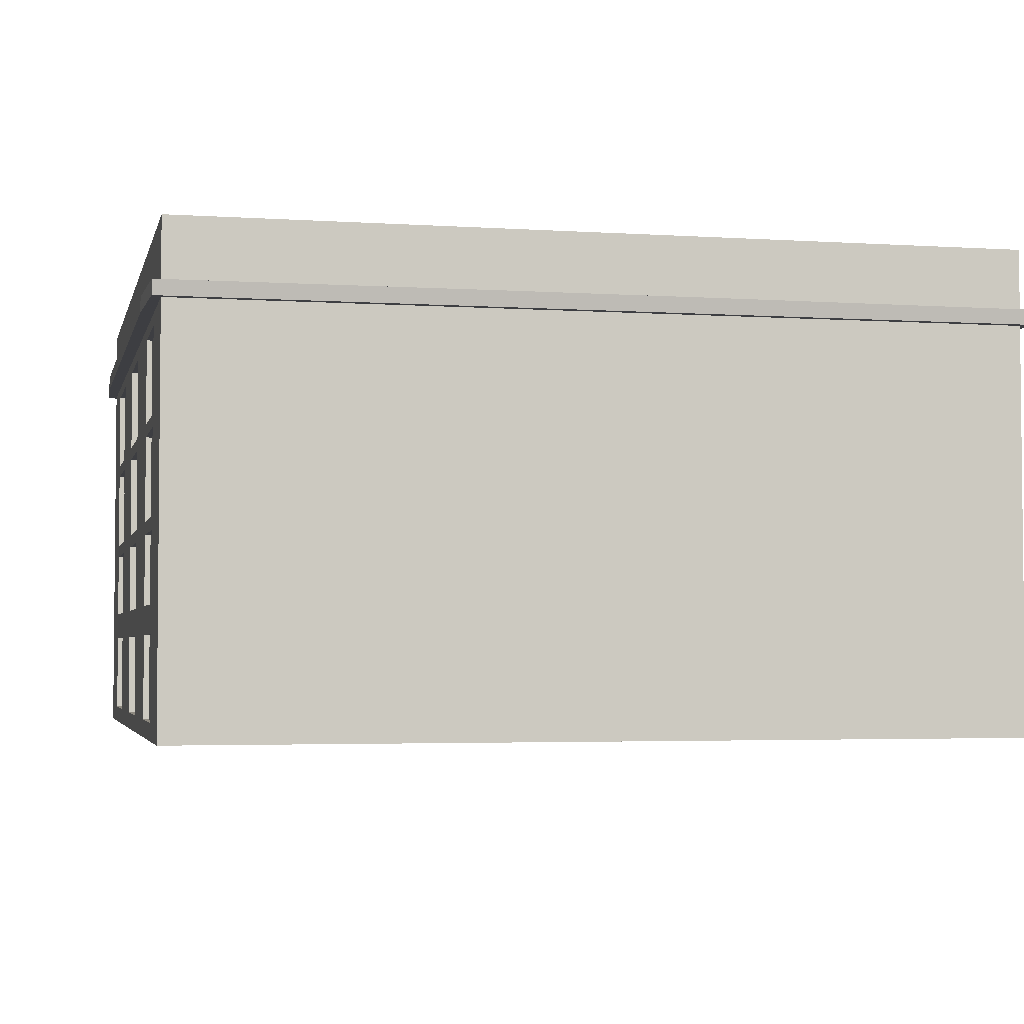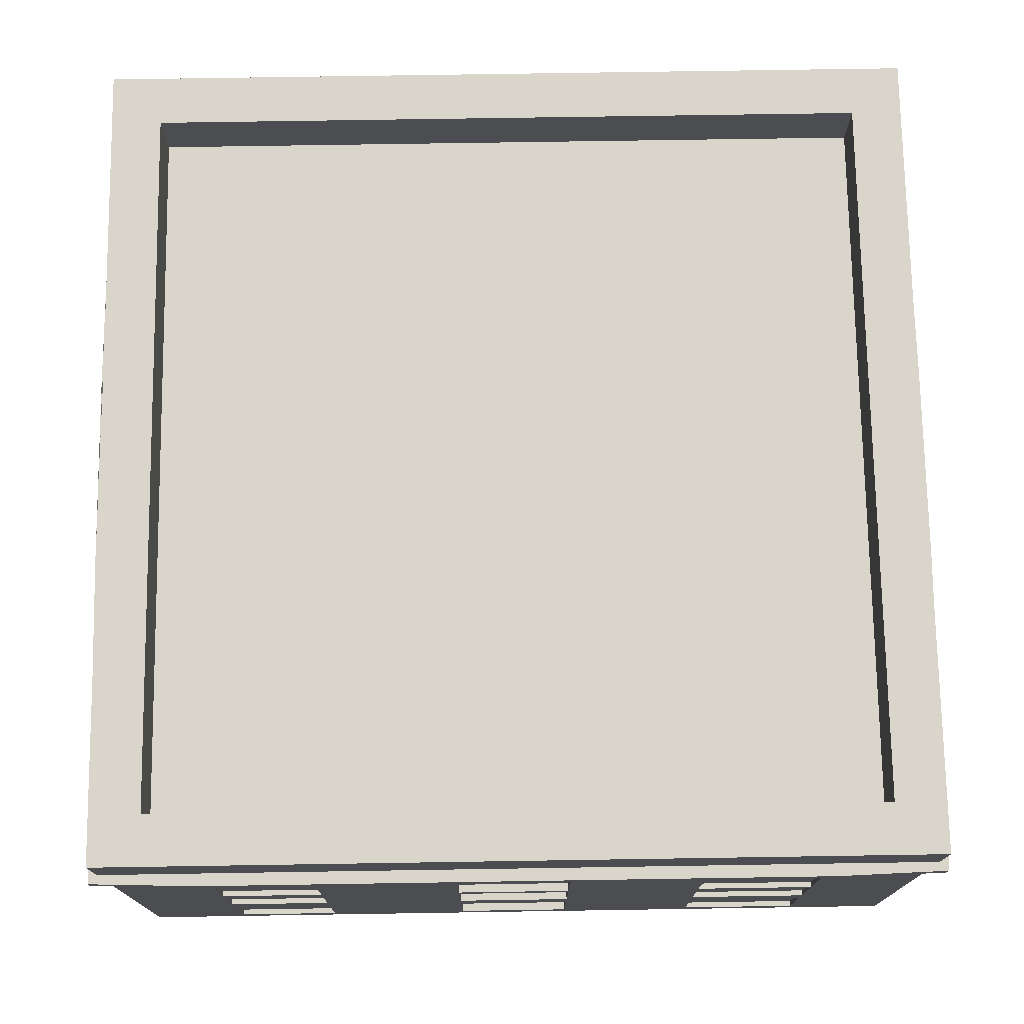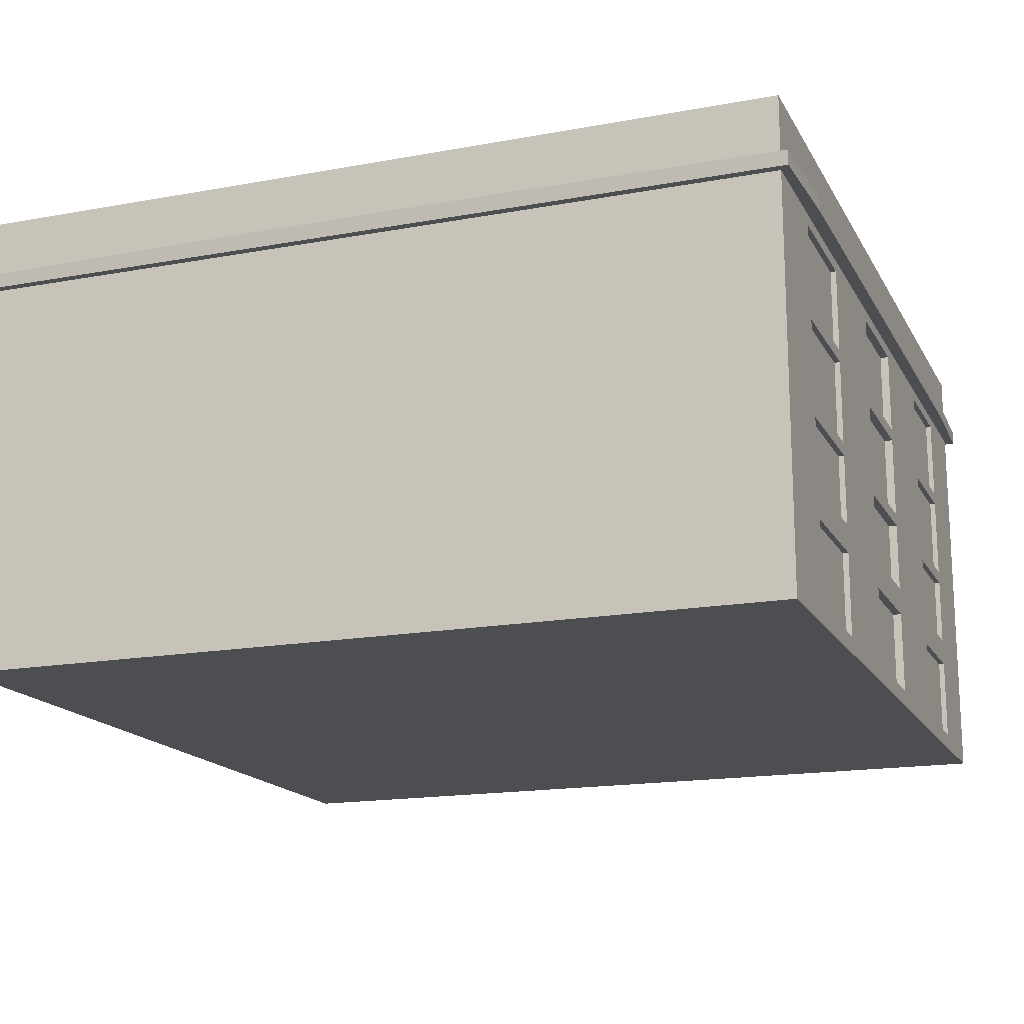
<metadata>
{"format":"obj","ext":"obj","renderer":"f3d","projection":"perspective","resolution":1024,"background":"white","views":[{"elev":-3.5,"azim":-12.6,"up":"+Y"},{"elev":74.2,"azim":89.1,"up":"+Y"},{"elev":-16.7,"azim":-159.5,"up":"+Y"}]}
</metadata>
<code>
o Cube.007_Cube.009
v -24.43 15.5 -317.2
v -23.2 25.5 -318.4
v -24.43 15.5 -337.2
v -23.2 25.5 -335.9
v -4.431 15.5 -317.2
v -5.661 25.5 -318.4
v -4.431 15.5 -337.2
v -5.661 25.5 -335.9
v -24.43 17.89 -317.2
v -24.43 17.89 -337.2
v -4.431 17.89 -337.2
v -4.431 17.89 -317.2
v -24.43 18.57 -317.2
v -24.43 20.23 -317.2
v -24.43 20.55 -317.2
v -24.43 20.55 -337.2
v -24.43 20.23 -337.2
v -24.43 18.57 -337.2
v -4.431 20.55 -337.2
v -4.431 20.23 -337.2
v -4.431 18.57 -337.2
v -4.431 20.55 -317.2
v -4.431 20.23 -317.2
v -4.431 18.57 -317.2
v -24.43 15.5 -334.7
v -24.43 15.5 -331.8
v -24.43 15.5 -322.1
v -24.43 15.5 -319.5
v -23.2 25.5 -319.5
v -23.2 25.5 -322.1
v -23.2 25.5 -331.8
v -23.2 25.5 -334.7
v -4.431 15.5 -319.5
v -4.431 15.5 -322.1
v -4.431 15.5 -331.8
v -4.431 15.5 -334.7
v -5.661 25.5 -334.7
v -5.661 25.5 -331.8
v -5.661 25.5 -322.1
v -5.661 25.5 -319.5
v -4.431 17.89 -334.7
v -4.431 17.89 -331.8
v -4.431 17.89 -322.1
v -4.431 17.89 -319.5
v -24.43 17.89 -319.5
v -24.43 17.89 -322.1
v -24.43 17.89 -331.8
v -24.43 17.89 -334.7
v -4.431 18.57 -334.7
v -4.431 18.57 -331.8
v -4.431 18.57 -322.1
v -4.431 18.57 -319.5
v -4.431 20.23 -334.7
v -4.431 20.23 -331.8
v -4.431 20.23 -322.1
v -4.431 20.23 -319.5
v -4.431 20.55 -334.7
v -4.431 20.55 -331.8
v -4.431 20.55 -322.1
v -4.431 20.55 -319.5
v -24.43 18.57 -319.5
v -24.43 18.57 -322.1
v -24.43 18.57 -331.8
v -24.43 18.57 -334.7
v -24.43 20.23 -319.5
v -24.43 20.23 -322.1
v -24.43 20.23 -331.8
v -24.43 20.23 -334.7
v -24.43 20.55 -319.5
v -24.43 20.55 -322.1
v -24.43 20.55 -331.8
v -24.43 20.55 -334.7
v -12.08 15.5 -337.2
v -16.78 15.5 -337.2
v -16.78 25.5 -335.9
v -12.08 25.5 -335.9
v -16.78 15.5 -317.2
v -12.08 15.5 -317.2
v -12.08 25.5 -318.4
v -16.78 25.5 -318.4
v -24.43 26.95 -331.8
v -24.43 26.95 -328.5
v -24.43 26.95 -322.1
v -24.43 26.95 -319.5
v -24.43 26.95 -317.2
v -16.78 26.95 -317.2
v -4.431 26.95 -317.2
v -4.431 26.95 -319.5
v -12.08 15.5 -334.7
v -16.78 15.5 -334.7
v -12.08 15.5 -331.8
v -16.78 15.5 -331.8
v -12.08 15.5 -322.1
v -16.78 15.5 -322.1
v -12.08 15.5 -319.5
v -16.78 15.5 -319.5
v -24.43 24.86 -317.2
v -24.43 25.14 -317.2
v -24.43 25.14 -337.2
v -24.43 24.86 -337.2
v -4.431 25.14 -337.2
v -4.431 24.86 -337.2
v -4.431 25.14 -317.2
v -4.431 24.86 -317.2
v -4.431 25.14 -334.7
v -4.431 24.86 -334.7
v -4.431 25.14 -331.8
v -4.431 24.86 -331.8
v -4.431 25.14 -322.1
v -4.431 24.86 -322.1
v -4.431 25.14 -319.5
v -4.431 24.86 -319.5
v -24.43 25.14 -319.5
v -24.43 24.86 -319.5
v -24.43 25.14 -322.1
v -24.43 24.86 -322.1
v -24.43 25.14 -331.8
v -24.43 24.86 -331.8
v -24.43 25.14 -334.7
v -24.43 24.86 -334.7
v -24.43 22.85 -317.2
v -24.43 22.55 -317.2
v -24.43 22.55 -334.7
v -24.43 22.85 -334.7
v -24.43 22.55 -331.8
v -24.43 22.85 -331.8
v -24.43 22.55 -322.1
v -24.43 22.85 -322.1
v -24.43 22.55 -319.5
v -24.43 22.85 -319.5
v -4.431 22.55 -319.5
v -4.431 22.85 -319.5
v -4.431 22.55 -322.1
v -4.431 22.85 -322.1
v -4.431 22.55 -331.8
v -4.431 22.85 -331.8
v -4.431 22.55 -334.7
v -4.431 22.85 -334.7
v -4.431 22.55 -317.2
v -4.431 22.85 -317.2
v -4.431 22.55 -337.2
v -4.431 22.85 -337.2
v -24.43 22.55 -337.2
v -24.43 22.85 -337.2
v -24.43 15.5 -328.5
v -24.43 15.5 -325.6
v -23.2 25.5 -325.6
v -23.2 25.5 -328.5
v -4.431 15.5 -325.6
v -4.431 15.5 -328.5
v -5.661 25.5 -328.5
v -5.661 25.5 -325.6
v -4.431 17.89 -328.5
v -4.431 17.89 -325.6
v -24.43 17.89 -325.6
v -24.43 17.89 -328.5
v -4.431 18.57 -328.5
v -4.431 18.57 -325.6
v -4.431 20.23 -328.5
v -4.431 20.23 -325.6
v -4.431 20.55 -328.5
v -4.431 20.55 -325.6
v -24.43 18.57 -325.6
v -24.43 18.57 -328.5
v -24.43 20.23 -325.6
v -24.43 20.23 -328.5
v -24.43 20.55 -325.6
v -24.43 20.55 -328.5
v -16.78 15.5 -328.5
v -16.78 15.5 -325.6
v -12.08 15.5 -328.5
v -12.08 15.5 -325.6
v -4.431 26.95 -337.2
v -12.08 26.95 -337.2
v -24.43 26.95 -337.2
v -24.43 26.95 -334.7
v -24.43 24.86 -325.6
v -24.43 24.86 -328.5
v -24.43 25.14 -325.6
v -24.43 25.14 -328.5
v -4.431 24.86 -328.5
v -4.431 24.86 -325.6
v -4.431 25.14 -328.5
v -4.431 25.14 -325.6
v -4.431 22.85 -328.5
v -4.431 22.55 -328.5
v -4.431 22.85 -325.6
v -4.431 22.55 -325.6
v -24.43 22.85 -325.6
v -24.43 22.55 -325.6
v -24.43 22.85 -328.5
v -24.43 22.55 -328.5
v -24.43 15.91 -337.2
v -4.431 15.91 -337.2
v -4.431 15.91 -317.2
v -24.43 15.91 -317.2
v -24.43 15.91 -319.5
v -24.43 15.91 -322.1
v -24.43 15.91 -331.8
v -24.43 15.91 -334.7
v -4.431 15.91 -334.7
v -4.431 15.91 -331.8
v -4.431 15.91 -322.1
v -4.431 15.91 -319.5
v -4.431 15.91 -328.5
v -4.431 15.91 -325.6
v -24.43 15.91 -325.6
v -24.43 15.91 -328.5
v -4.564 17.89 -334.7
v -4.564 17.89 -331.8
v -4.564 17.89 -322.1
v -4.564 17.89 -319.5
v -24.3 17.89 -319.5
v -24.3 17.89 -322.1
v -24.3 17.89 -331.8
v -24.3 17.89 -334.7
v -4.564 18.57 -334.7
v -4.564 18.57 -331.8
v -4.564 18.57 -322.1
v -4.564 18.57 -319.5
v -4.564 20.23 -334.7
v -4.564 20.23 -331.8
v -4.564 20.23 -322.1
v -4.564 20.23 -319.5
v -4.564 20.55 -334.7
v -4.564 20.55 -331.8
v -4.564 20.55 -322.1
v -4.564 20.55 -319.5
v -24.3 18.57 -319.5
v -24.3 18.57 -322.1
v -24.3 18.57 -331.8
v -24.3 18.57 -334.7
v -24.3 20.23 -319.5
v -24.3 20.23 -322.1
v -24.3 20.23 -331.8
v -24.3 20.23 -334.7
v -24.3 20.55 -319.5
v -24.3 20.55 -322.1
v -24.3 20.55 -331.8
v -24.3 20.55 -334.7
v -4.564 22.55 -334.7
v -4.564 22.55 -331.8
v -4.564 22.55 -322.1
v -4.564 22.55 -319.5
v -24.3 22.55 -319.5
v -24.3 22.55 -322.1
v -24.3 22.55 -331.8
v -24.3 22.55 -334.7
v -24.3 24.86 -331.8
v -24.3 24.86 -334.7
v -24.3 24.86 -319.5
v -24.3 24.86 -322.1
v -4.564 24.86 -322.1
v -4.564 24.86 -319.5
v -4.564 24.86 -334.7
v -4.564 24.86 -331.8
v -4.564 22.85 -334.7
v -4.564 22.85 -331.8
v -24.3 22.85 -334.7
v -24.3 22.85 -331.8
v -24.3 22.85 -322.1
v -24.3 22.85 -319.5
v -4.564 22.85 -319.5
v -4.564 22.85 -322.1
v -24.3 15.91 -319.5
v -24.3 15.91 -322.1
v -24.3 15.91 -331.8
v -24.3 15.91 -334.7
v -4.564 15.91 -334.7
v -4.564 15.91 -331.8
v -4.564 15.91 -322.1
v -4.564 15.91 -319.5
v -24.23 22.85 -325.6
v -24.23 22.85 -328.5
v -24.23 22.55 -325.6
v -24.23 22.55 -328.5
v -4.631 22.85 -328.5
v -4.631 22.85 -325.6
v -4.631 22.55 -328.5
v -4.631 22.55 -325.6
v -24.23 24.86 -328.5
v -24.23 24.86 -325.6
v -4.631 24.86 -325.6
v -4.631 24.86 -328.5
v -4.631 20.55 -328.5
v -4.631 20.55 -325.6
v -24.23 20.55 -325.6
v -24.23 20.55 -328.5
v -4.631 20.23 -328.5
v -4.631 18.57 -328.5
v -4.631 20.23 -325.6
v -4.631 18.57 -325.6
v -24.23 20.23 -325.6
v -24.23 18.57 -325.6
v -24.23 20.23 -328.5
v -24.23 18.57 -328.5
v -4.631 17.89 -328.5
v -4.631 17.89 -325.6
v -24.23 17.89 -325.6
v -24.23 17.89 -328.5
v -4.631 15.91 -328.5
v -4.631 15.91 -325.6
v -24.23 15.91 -325.6
v -24.23 15.91 -328.5
v -24.43 25.5 -334.7
v -24.43 25.5 -337.2
v -12.08 25.5 -337.2
v -4.431 25.5 -337.2
v -4.431 25.5 -319.5
v -4.431 25.5 -317.2
v -16.78 25.5 -317.2
v -24.43 25.5 -317.2
v -24.43 25.5 -319.5
v -24.43 25.5 -322.1
v -24.43 25.5 -328.5
v -24.43 25.5 -331.8
v -4.431 25.5 -334.7
v -4.431 25.5 -331.8
v -4.431 25.5 -325.6
v -4.431 25.5 -322.1
v -16.78 25.5 -337.2
v -12.08 25.5 -317.2
v -24.43 25.5 -325.6
v -4.431 25.5 -328.5
v -12.08 25.5 -334.7
v -5.661 25.5 -334.7
v -12.08 25.5 -331.8
v -5.661 25.5 -331.8
v -12.08 25.5 -322.1
v -5.661 25.5 -322.1
v -12.08 25.5 -319.5
v -5.661 25.5 -319.5
v -23.2 25.5 -334.7
v -16.78 25.5 -334.7
v -23.2 25.5 -331.8
v -16.78 25.5 -331.8
v -23.2 25.5 -322.1
v -16.78 25.5 -322.1
v -23.2 25.5 -319.5
v -16.78 25.5 -319.5
v -12.08 25.5 -325.6
v -16.78 25.5 -325.6
v -12.08 25.5 -335.9
v -16.78 25.5 -335.9
v -12.08 25.5 -318.4
v -16.78 25.5 -318.4
v -12.08 25.5 -328.5
v -16.78 25.5 -328.5
v -5.661 25.5 -328.5
v -5.661 25.5 -325.6
v -23.2 25.5 -328.5
v -23.2 25.5 -325.6
v -23.2 25.5 -335.9
v -5.661 25.5 -335.9
v -5.661 25.5 -318.4
v -23.2 25.5 -318.4
v -4.431 26.95 -334.7
v -4.431 26.95 -331.8
v -4.431 26.95 -325.6
v -4.431 26.95 -322.1
v -16.78 26.95 -337.2
v -12.08 26.95 -317.2
v -24.43 26.95 -325.6
v -4.431 26.95 -328.5
v -23.2 26.95 -334.7
v -23.2 26.95 -335.9
v -12.08 26.95 -335.9
v -5.661 26.95 -335.9
v -5.661 26.95 -319.5
v -5.661 26.95 -318.4
v -16.78 26.95 -318.4
v -23.2 26.95 -318.4
v -23.2 26.95 -319.5
v -23.2 26.95 -322.1
v -23.2 26.95 -328.5
v -23.2 26.95 -331.8
v -5.661 26.95 -334.7
v -5.661 26.95 -331.8
v -5.661 26.95 -325.6
v -5.661 26.95 -322.1
v -16.78 26.95 -335.9
v -12.08 26.95 -318.4
v -23.2 26.95 -325.6
v -5.661 26.95 -328.5
v -24.64 25.14 -316.9
v -24.64 25.5 -316.9
v -24.73 25.5 -334.7
v -24.64 25.5 -337.4
v -12.08 25.5 -337.5
v -4.219 25.5 -337.4
v -4.132 25.5 -319.5
v -4.219 25.5 -316.9
v -16.78 25.5 -316.9
v -24.73 25.5 -319.5
v -24.73 25.5 -322.1
v -24.73 25.5 -328.5
v -24.73 25.5 -331.8
v -4.132 25.5 -334.7
v -4.132 25.5 -331.8
v -4.132 25.5 -325.6
v -4.132 25.5 -322.1
v -16.78 25.5 -337.5
v -12.08 25.5 -316.9
v -24.64 25.14 -337.4
v -4.219 25.14 -337.4
v -4.219 25.14 -316.9
v -4.132 25.14 -334.7
v -4.132 25.14 -331.8
v -4.132 25.14 -322.1
v -4.132 25.14 -319.5
v -24.73 25.14 -319.5
v -24.73 25.14 -322.1
v -24.73 25.14 -331.8
v -24.73 25.14 -334.7
v -24.73 25.14 -328.5
v -4.132 25.14 -325.6
v -24.73 25.5 -325.6
v -4.132 25.5 -328.5
v -24.73 25.14 -325.6
v -4.132 25.14 -328.5
f 107 105 407 408
f 101 99 404 405
f 95 33 5 78
f 365 366 175 176
f 204 44 12 195
f 200 48 10 193
f 44 52 24 12
f 52 56 23 24
f 56 60 22 23
f 48 64 18 10
f 64 68 17 18
f 68 72 16 17
f 14 15 69 65
f 65 69 70 66
f 166 168 71 67
f 67 71 72 68
f 13 14 65 61
f 205 153 297 301
f 164 166 67 63
f 58 135 186 161
f 9 13 61 45
f 45 61 62 46
f 156 164 63 47
f 47 63 64 48
f 20 19 57 53
f 53 57 58 54
f 160 162 59 55
f 55 59 60 56
f 21 20 53 49
f 168 167 287 288
f 158 160 55 51
f 11 21 49 41
f 41 49 50 42
f 154 158 51 43
f 43 51 52 44
f 196 9 45 197
f 42 202 270 210
f 208 156 47 199
f 41 42 210 209
f 194 11 41 201
f 67 68 236 235
f 206 154 43 203
f 125 123 248 247
f 147 30 337 352
f 31 148 351 335
f 79 6 355 345
f 30 29 339 337
f 73 7 36 89
f 89 36 35 91
f 172 149 34 93
f 93 34 33 95
f 98 103 406 385
f 179 115 412 419
f 311 312 386 393
f 321 307 389 402
f 320 309 391 401
f 318 324 418 399
f 109 184 416 409
f 319 320 401 400
f 27 94 96 28
f 94 93 95 96
f 146 170 94 27
f 170 172 93 94
f 25 90 92 26
f 90 89 91 92
f 3 74 90 25
f 74 73 89 90
f 75 4 353 344
f 76 75 344 343
f 29 2 356 339
f 40 39 330 332
f 80 79 345 346
f 2 80 346 356
f 39 152 350 330
f 152 151 349 350
f 6 40 332 355
f 38 37 326 328
f 28 96 77 1
f 96 95 78 77
f 104 103 98 97
f 99 101 102 100
f 123 72 240 248
f 118 117 119 120
f 191 178 118 126
f 178 180 117 118
f 135 137 138 136
f 114 113 115 116
f 121 97 114 130
f 97 98 113 114
f 110 109 111 112
f 187 182 110 134
f 182 184 109 110
f 72 123 143 16
f 106 105 107 108
f 142 102 106 138
f 102 101 105 106
f 122 139 140 121
f 132 112 104 140
f 112 111 103 104
f 141 143 144 142
f 124 120 100 144
f 120 119 99 100
f 131 132 140 139
f 188 187 134 133
f 201 41 209 269
f 123 124 144 143
f 60 131 139 22
f 70 127 190 167
f 71 125 247 239
f 162 188 133 59
f 141 142 138 137
f 190 189 191 192
f 22 139 122 15
f 19 141 137 57
f 186 185 187 188
f 135 136 185 186
f 15 122 129 69
f 48 200 268 216
f 131 133 134 132
f 127 128 189 190
f 143 141 19 16
f 123 125 126 124
f 108 107 183 181
f 136 108 181 185
f 116 115 179 177
f 128 116 177 189
f 148 147 352 351
f 8 76 343 354
f 92 91 171 169
f 26 92 169 145
f 322 311 393 403
f 317 318 399 398
f 91 35 150 171
f 37 8 354 326
f 202 42 153 205
f 198 46 155 207
f 42 50 157 153
f 50 54 159 157
f 54 58 161 159
f 46 62 163 155
f 62 66 165 163
f 66 70 167 165
f 208 207 303 304
f 165 167 168 166
f 166 164 296 295
f 155 163 164 156
f 159 161 162 160
f 189 177 282 273
f 153 157 158 154
f 165 166 295 293
f 151 38 328 349
f 171 150 149 172
f 314 323 417 395
f 309 310 392 391
f 145 169 170 146
f 169 171 172 170
f 4 32 333 353
f 32 31 335 333
f 163 165 293 294
f 177 179 180 178
f 164 163 294 296
f 181 183 184 182
f 19 20 17 16
f 17 20 21 18
f 18 21 11 10
f 22 15 14 23
f 23 14 13 24
f 24 13 9 12
f 193 10 11 194
f 12 9 196 195
f 111 109 409 410
f 308 317 398 390
f 65 66 234 233
f 122 121 130 129
f 168 192 125 71
f 192 191 126 125
f 128 127 129 130
f 121 140 104 97
f 142 144 100 102
f 56 52 220 224
f 110 112 254 253
f 127 70 238 246
f 199 47 215 267
f 51 55 223 219
f 69 129 245 237
f 46 198 266 214
f 5 195 196 1 77 78
f 193 194 7 73 74 3
f 146 207 208 145
f 149 150 205 206
f 27 198 207 146
f 35 202 205 150
f 34 203 204 33
f 149 206 203 34
f 36 201 202 35
f 7 194 201 36
f 26 199 200 25
f 145 208 199 26
f 28 197 198 27
f 1 196 197 28
f 25 200 193 3
f 33 204 195 5
f 265 213 214 266
f 267 215 216 268
f 269 209 210 270
f 271 211 212 272
f 251 252 261 262
f 228 227 243 244
f 240 239 247 248
f 260 249 250 259
f 253 254 263 264
f 238 237 245 246
f 218 217 221 222
f 230 229 233 234
f 226 225 241 242
f 220 219 223 224
f 255 256 258 257
f 232 231 235 236
f 124 126 260 259
f 204 203 271 272
f 203 43 211 271
f 106 108 256 255
f 70 69 237 238
f 43 44 212 211
f 44 204 272 212
f 202 201 269 270
f 72 71 239 240
f 45 46 214 213
f 120 124 259 250
f 200 199 267 268
f 128 130 262 261
f 47 48 216 215
f 126 118 249 260
f 129 127 246 245
f 198 197 265 266
f 50 49 217 218
f 116 128 261 252
f 61 65 233 229
f 66 62 230 234
f 52 51 219 220
f 130 114 251 262
f 63 67 235 231
f 133 131 244 243
f 68 64 232 236
f 112 132 263 254
f 53 54 222 221
f 132 134 264 263
f 136 138 257 258
f 134 110 253 264
f 55 56 224 223
f 137 135 242 241
f 118 120 250 249
f 108 136 258 256
f 58 57 225 226
f 60 59 227 228
f 138 106 255 257
f 57 137 241 225
f 135 58 226 242
f 114 116 252 251
f 62 61 229 230
f 59 133 243 227
f 49 53 221 217
f 197 45 213 265
f 131 60 228 244
f 54 50 218 222
f 64 63 231 232
f 285 279 280 286
f 287 275 276 288
f 302 301 297 298
f 294 293 295 296
f 290 289 291 292
f 303 299 300 304
f 273 282 281 274
f 277 284 283 278
f 206 205 301 302
f 182 187 278 283
f 154 206 302 298
f 207 155 299 303
f 185 181 284 277
f 156 208 304 300
f 161 186 279 285
f 177 178 281 282
f 191 189 273 274
f 188 162 286 280
f 157 159 289 290
f 190 192 276 275
f 153 154 298 297
f 160 158 292 291
f 181 182 283 284
f 187 185 277 278
f 155 156 300 299
f 186 188 280 279
f 158 157 290 292
f 167 190 275 287
f 159 160 291 289
f 192 168 288 276
f 162 161 285 286
f 178 191 274 281
f 39 40 369 380
f 317 308 173 357
f 152 39 380 379
f 37 38 378 377
f 308 307 174 173
f 8 37 377 368
f 31 32 365 376
f 319 324 364 359
f 148 31 376 375
f 305 316 81 176
f 75 76 367 381
f 306 305 176 175
f 29 30 374 373
f 316 315 82 81
f 79 80 371 382
f 315 323 363 82
f 322 310 87 362
f 2 29 373 372
f 314 313 84 83
f 151 152 379 384
f 340 339 356 346
f 344 353 333 334
f 334 333 335 336
f 342 352 337 338
f 338 337 339 340
f 330 329 331 332
f 329 338 340 331
f 350 341 329 330
f 341 342 338 329
f 326 325 327 328
f 325 334 336 327
f 354 343 325 326
f 343 344 334 325
f 332 331 345 355
f 331 340 346 345
f 327 336 348 347
f 328 327 347 349
f 336 335 351 348
f 348 351 352 342
f 349 347 341 350
f 367 368 173 174
f 369 370 87 88
f 371 372 85 86
f 372 373 84 85
f 373 374 83 84
f 375 376 81 82
f 376 365 176 81
f 368 377 357 173
f 377 378 358 357
f 379 380 360 359
f 380 369 88 360
f 366 381 361 175
f 370 382 362 87
f 374 383 363 83
f 378 384 364 358
f 383 375 82 363
f 384 379 359 364
f 382 371 86 362
f 381 367 174 361
f 310 309 88 87
f 323 314 83 363
f 318 317 357 358
f 4 75 381 366
f 311 322 362 86
f 320 319 359 360
f 6 79 382 370
f 324 318 358 364
f 32 4 366 365
f 309 320 360 88
f 30 147 383 374
f 307 321 361 174
f 312 311 86 85
f 76 8 368 367
f 38 151 384 378
f 321 306 175 361
f 40 6 370 369
f 147 148 375 383
f 313 312 85 84
f 80 2 372 371
f 347 348 342 341
f 414 387 388 404
f 410 391 392 406
f 405 390 398 407
f 407 398 399 408
f 416 400 401 409
f 409 401 391 410
f 385 386 394 411
f 411 394 395 412
f 415 396 397 413
f 413 397 387 414
f 412 395 417 419
f 408 399 418 420
f 420 418 400 416
f 419 417 396 415
f 404 388 402 389 390 405
f 403 393 386 385 406 392
f 306 321 402 388
f 183 107 408 420
f 312 313 394 386
f 119 117 413 414
f 105 101 405 407
f 313 314 395 394
f 310 322 403 392
f 323 315 396 417
f 315 316 397 396
f 117 180 415 413
f 305 306 388 387
f 103 111 410 406
f 316 305 387 397
f 324 319 400 418
f 180 179 419 415
f 115 113 411 412
f 99 119 414 404
f 307 308 390 389
f 184 183 420 416
f 113 98 385 411

</code>
